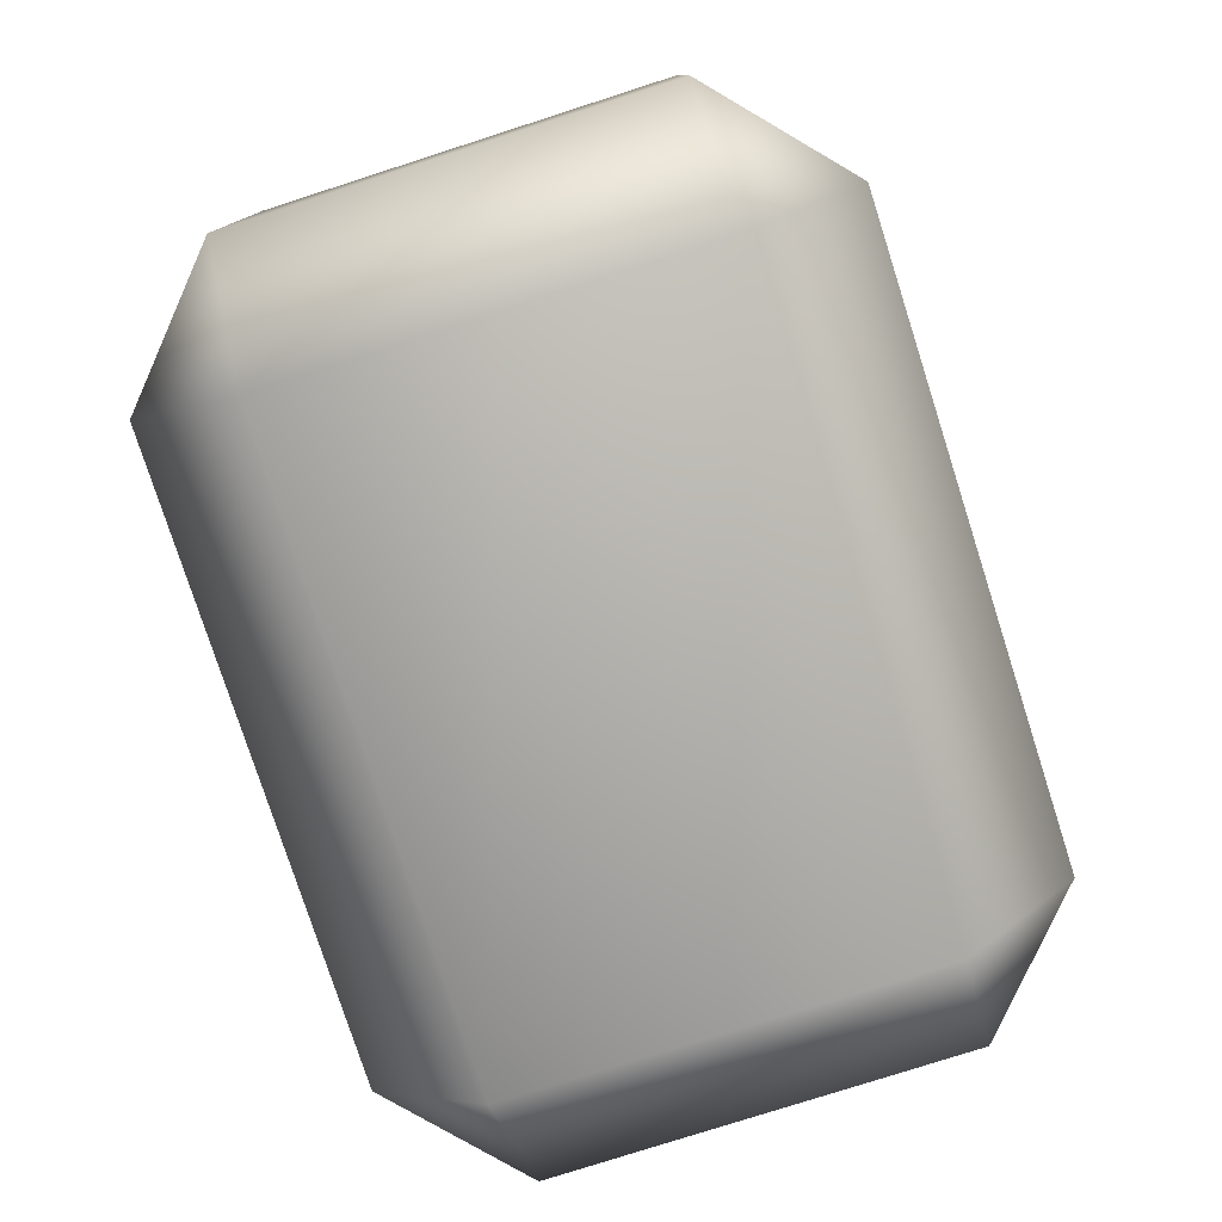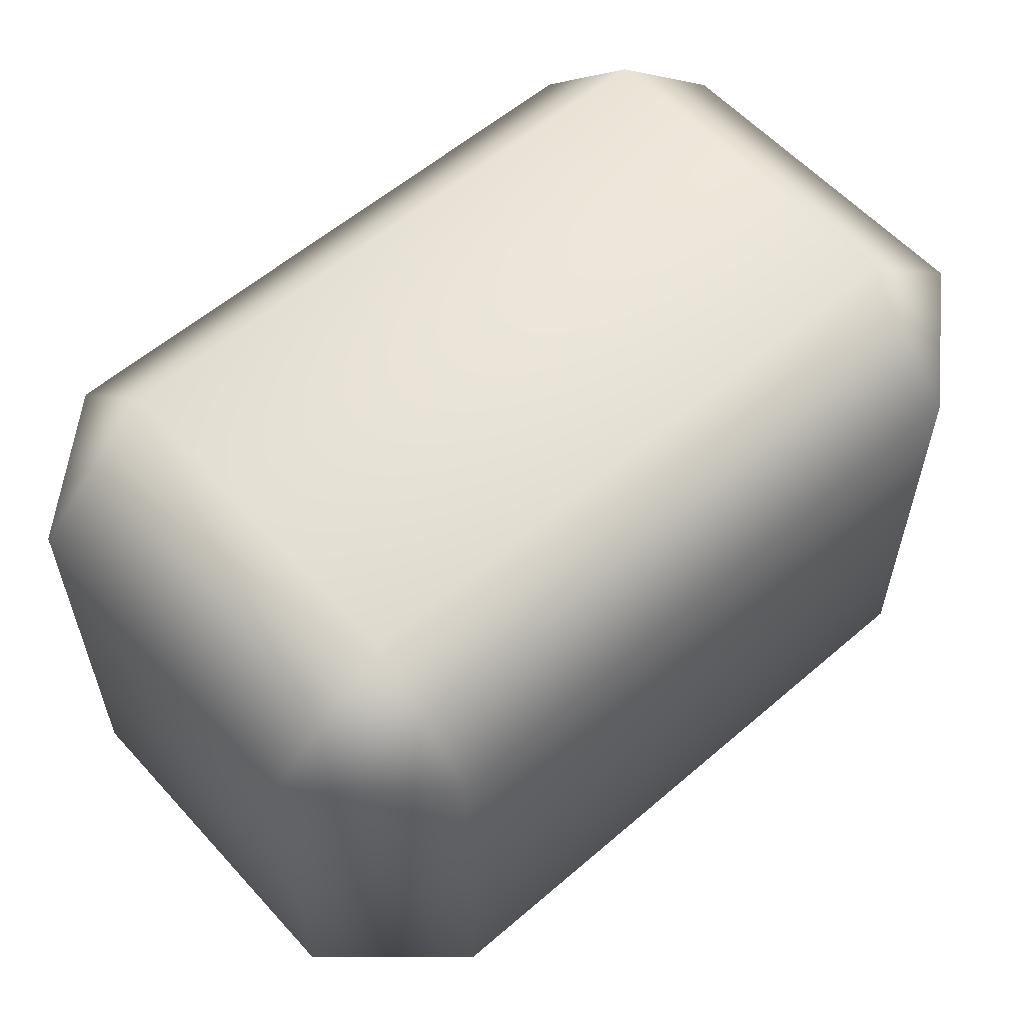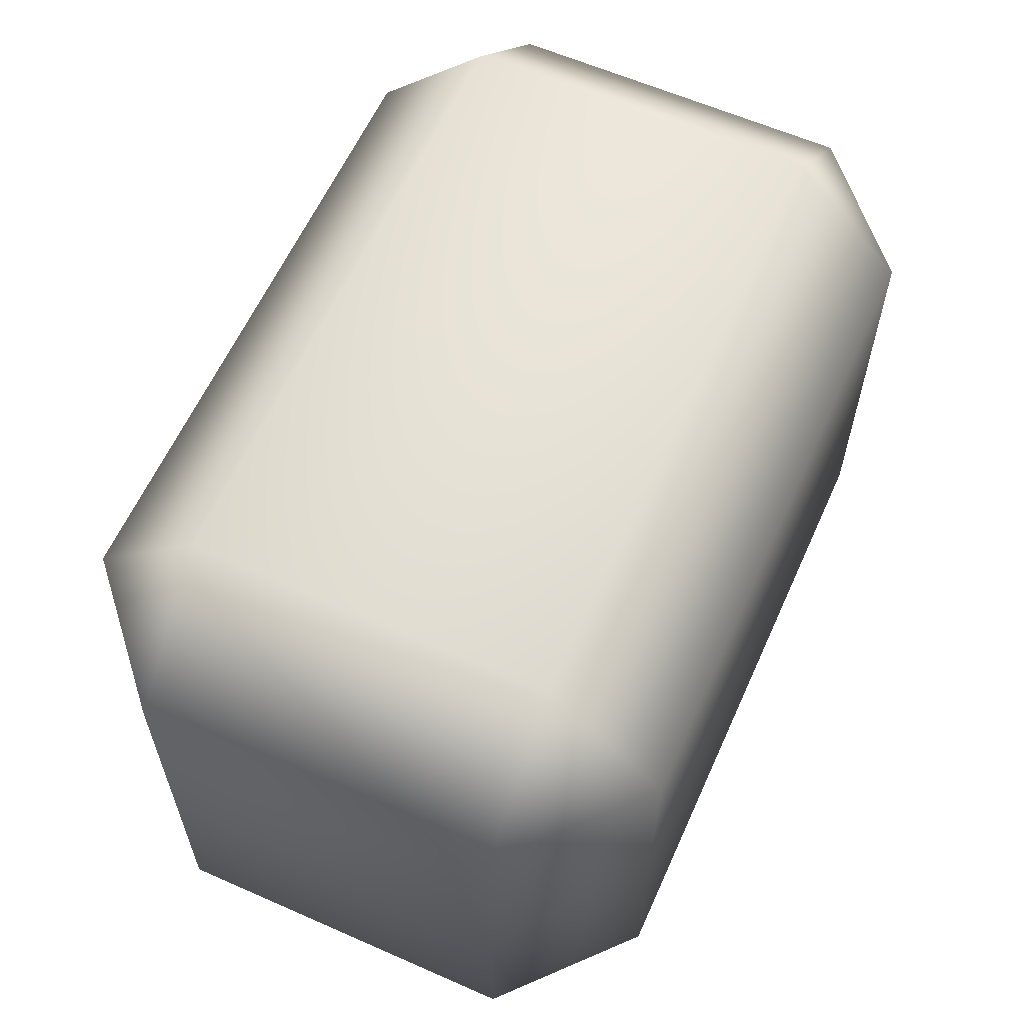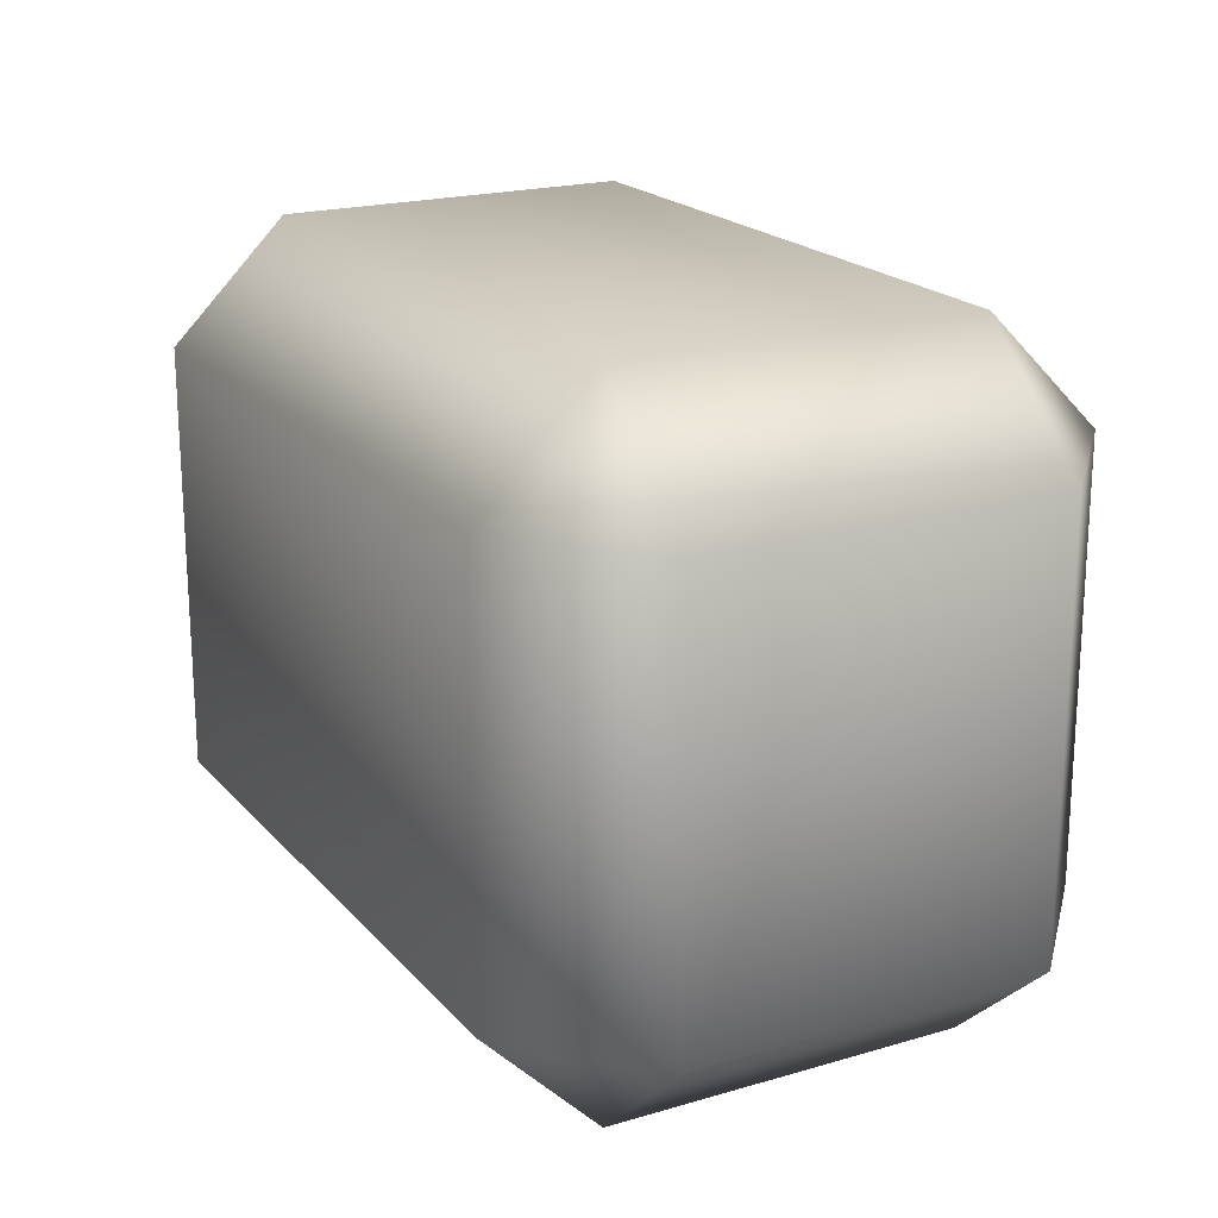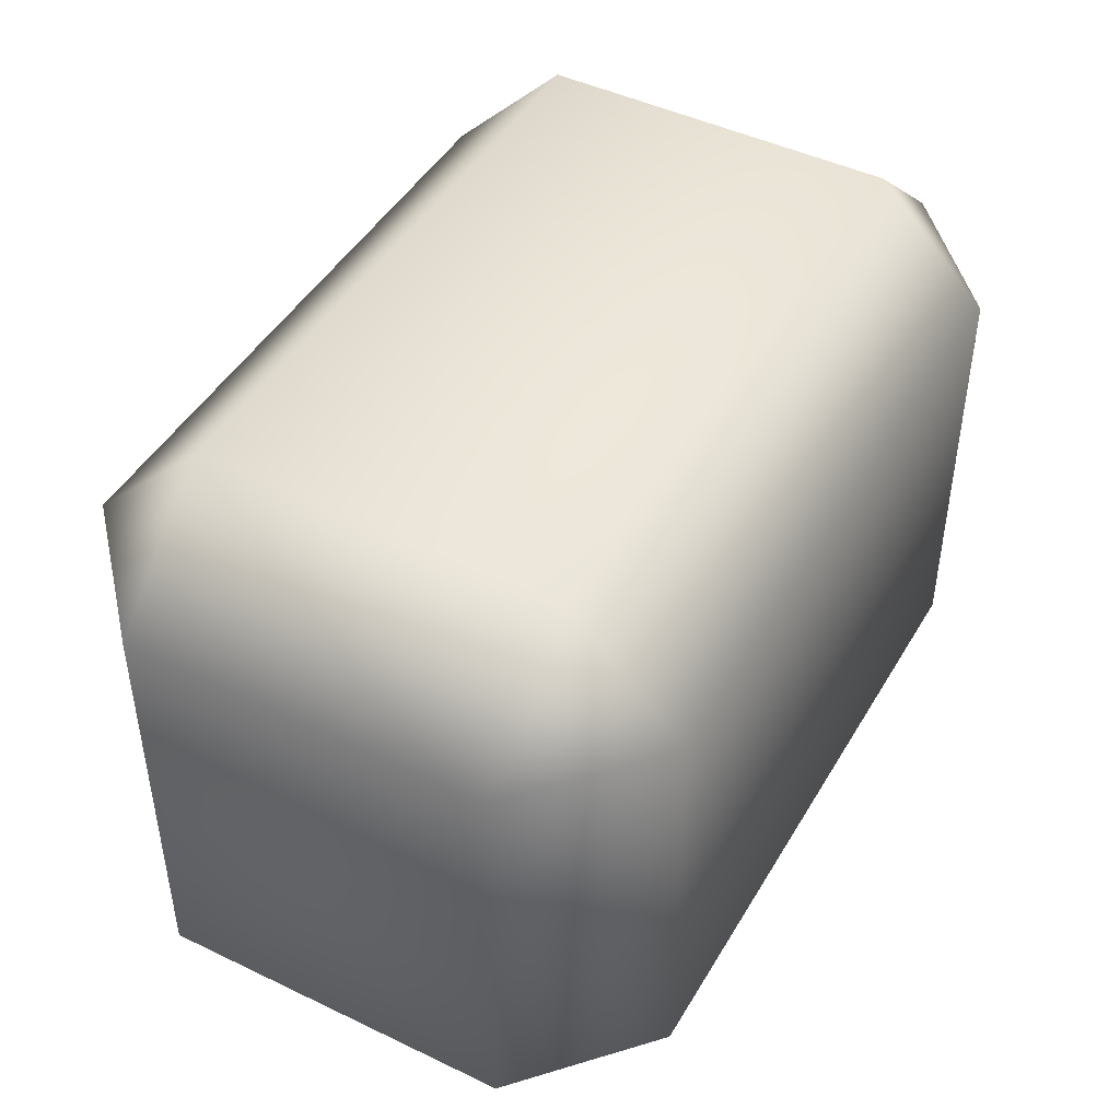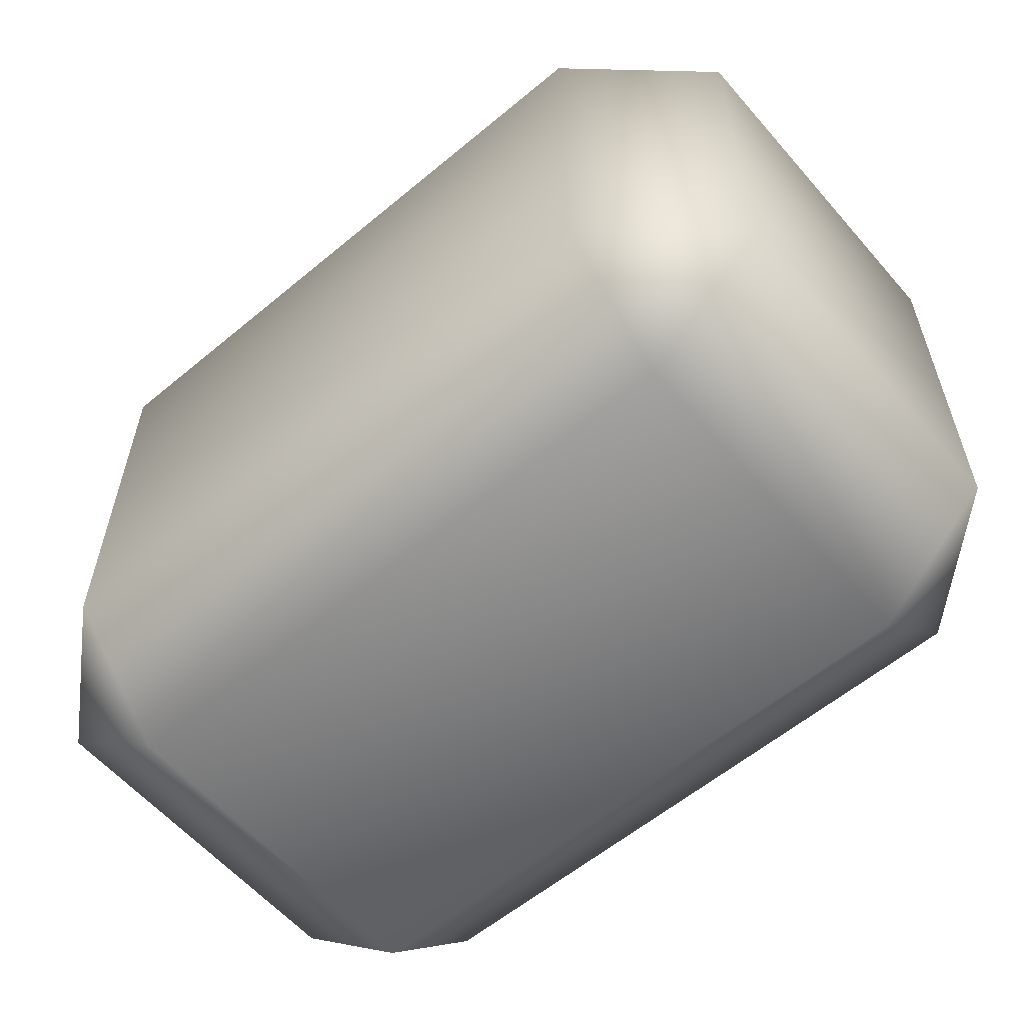
<metadata>
{"format":"obj","ext":"obj","renderer":"f3d","projection":"perspective","resolution":1024,"background":"white","views":[{"elev":-78.2,"azim":-72.2,"up":"+Z"},{"elev":57.9,"azim":-41.7,"up":"+Y"},{"elev":60.9,"azim":114.2,"up":"+Y"},{"elev":19.9,"azim":61.5,"up":"+Y"},{"elev":45.9,"azim":118.9,"up":"+Y"},{"elev":-58.9,"azim":-139.4,"up":"+Y"}]}
</metadata>
<code>
g Buste
v -0.2199 1.216 -0.1088
v -0.1567 1.108 -0.1657
v -0.1567 1.216 -0.1657
v -0.2199 1.108 -0.1088
v -0.1567 1.008 -0.1657
v -0.2199 1.216 0.06685
v -0.2199 1.008 -0.1088
v -0.2199 1.108 0.06685
v -0.2199 1.008 0.06685
v -0.1567 1.216 0.1237
v -0.1567 1.108 0.1237
v -0.1567 1.008 0.1237
v 0.1567 1.008 0.1237
v 0.1567 1.108 0.1237
v 0.1567 1.216 0.1237
v 0.2199 1.216 0.06685
v 0.2199 1.108 0.06685
v 0.2199 1.008 0.06685
v 0.2199 1.216 -0.1088
v 0.2199 1.008 -0.1088
v 0.2199 1.108 -0.1088
v 0.1567 1.216 -0.1657
v 0.1567 1.108 -0.1657
v 0.1567 1.008 -0.1657
v -0.1567 1.008 -0.1657
v -0.1567 1.108 -0.1657
v -0.1567 1.216 -0.1657
v -0.1567 1.273 0.06685
v 0.1567 1.216 0.1237
v -0.1567 1.216 0.1237
v -0.2199 1.216 0.06685
v 0.1567 1.273 0.06685
v 0.2199 1.216 0.06685
v 0.2199 1.216 -0.1088
v -0.1567 1.273 -0.1088
v -0.2199 1.216 -0.1088
v -0.1567 1.216 -0.1657
v 0.1567 1.273 -0.1088
v 0.1567 1.216 -0.1657
v -0.1567 0.9508 0.06685
v -0.2199 1.008 -0.1088
v -0.2199 1.008 0.06685
v -0.1567 1.008 0.1237
v -0.1567 0.9508 -0.1088
v -0.1567 1.008 -0.1657
v 0.1567 1.008 -0.1657
v 0.1567 0.9508 0.06685
v 0.1567 1.008 0.1237
v 0.2199 1.008 0.06685
v 0.1567 0.9508 -0.1088
v 0.2199 1.008 -0.1088
g Buste_0
f 3 2 1
f 2 4 1
f 2 5 4
f 1 4 6
f 5 7 4
f 4 8 6
f 4 7 8
f 7 9 8
f 10 6 8
f 11 8 9
f 11 10 8
f 12 11 9
f 11 12 13
f 10 11 14
f 14 11 13
f 15 10 14
f 16 15 14
f 17 14 13
f 17 16 14
f 18 17 13
f 19 16 17
f 17 18 20
f 21 19 17
f 21 17 20
f 19 21 22
f 21 20 23
f 21 23 22
f 20 24 23
f 24 25 23
f 25 26 23
f 23 26 22
f 26 27 22
f 30 29 28
f 31 30 28
f 29 32 28
f 32 29 33
f 33 34 32
f 28 35 31
f 35 28 32
f 35 36 31
f 36 35 37
f 34 38 32
f 38 35 32
f 35 38 37
f 39 38 34
f 38 39 37
f 42 41 40
f 40 43 42
f 41 44 40
f 41 45 44
f 45 46 44
f 40 47 43
f 47 40 44
f 47 48 43
f 49 48 47
f 46 50 44
f 50 47 44
f 47 50 49
f 50 46 51
f 50 51 49

</code>
